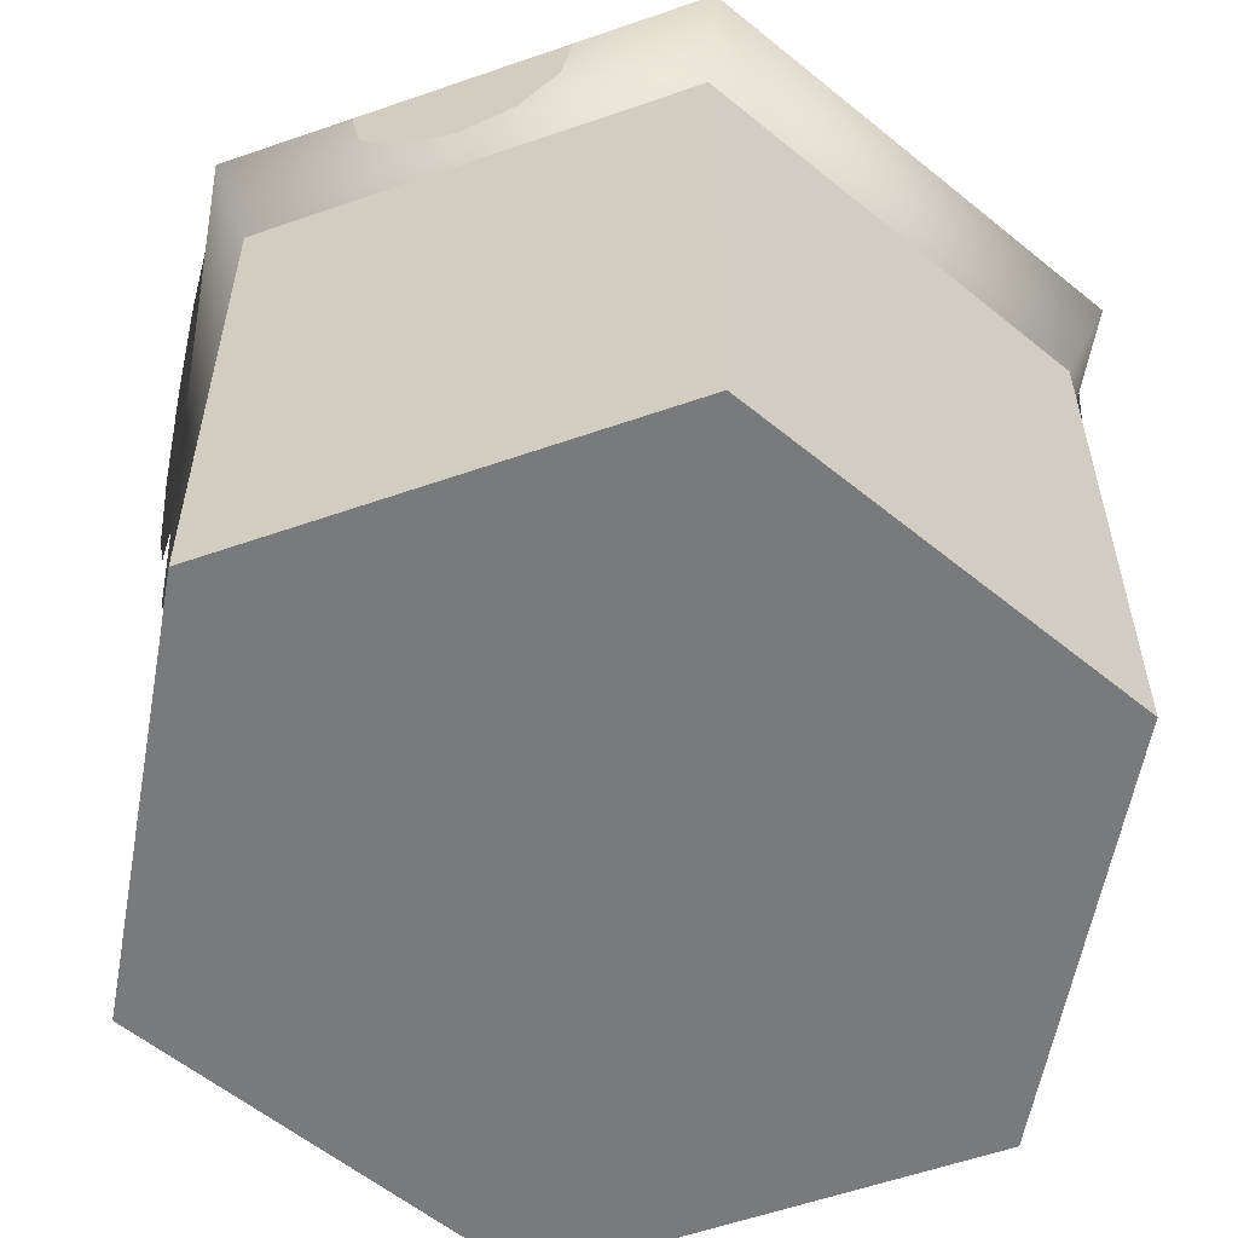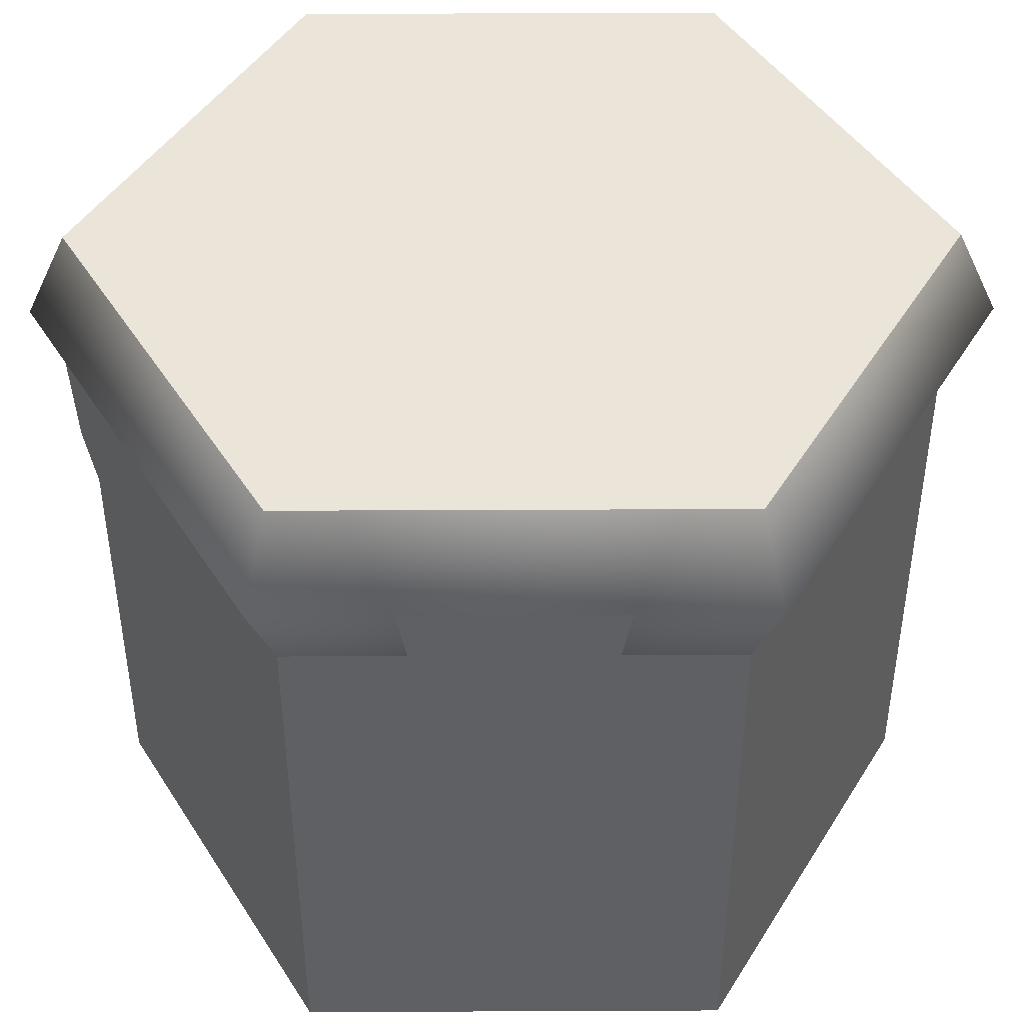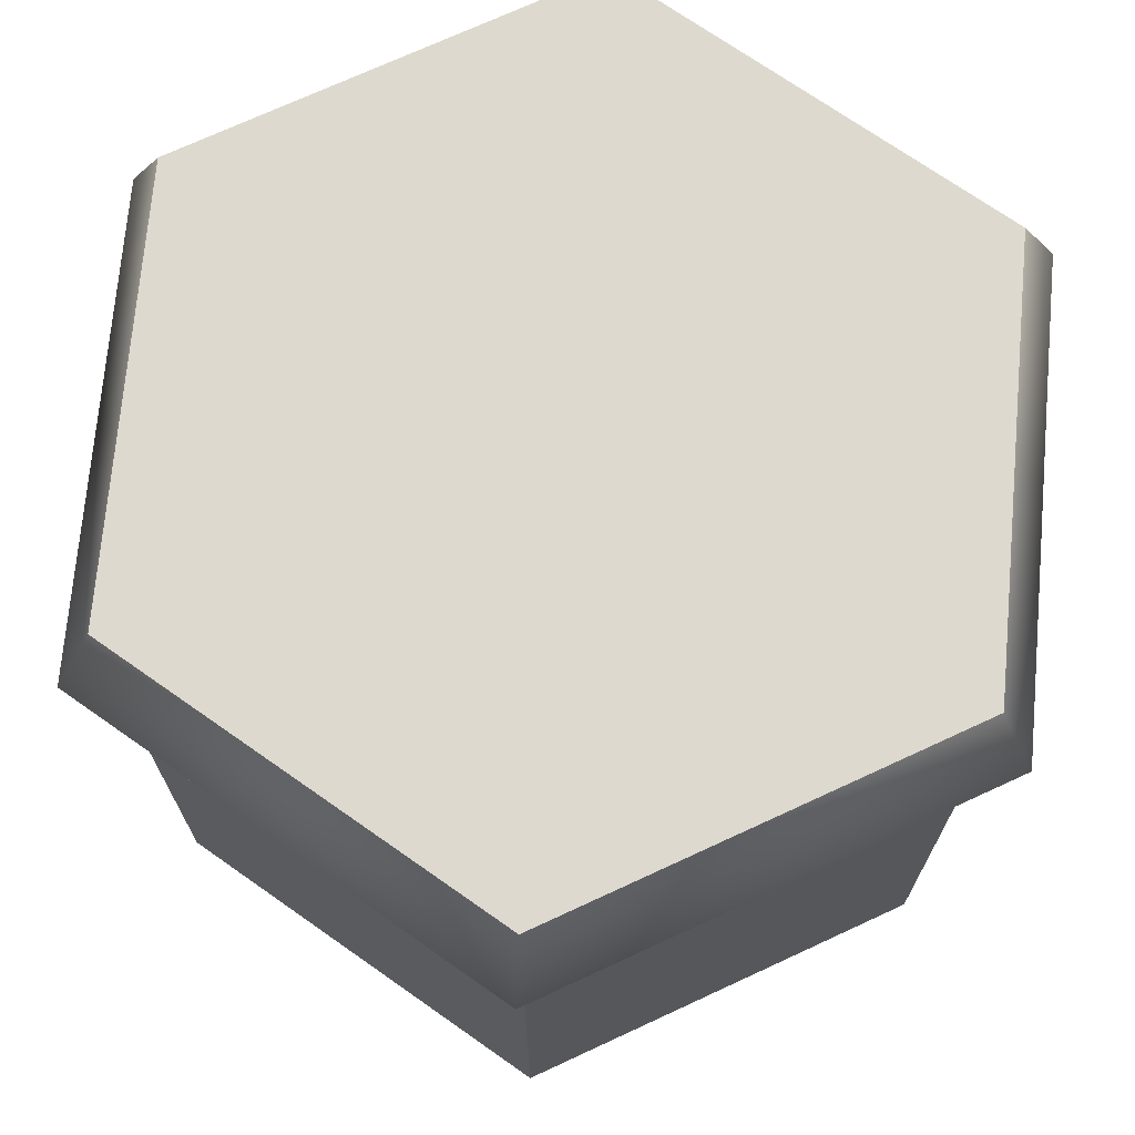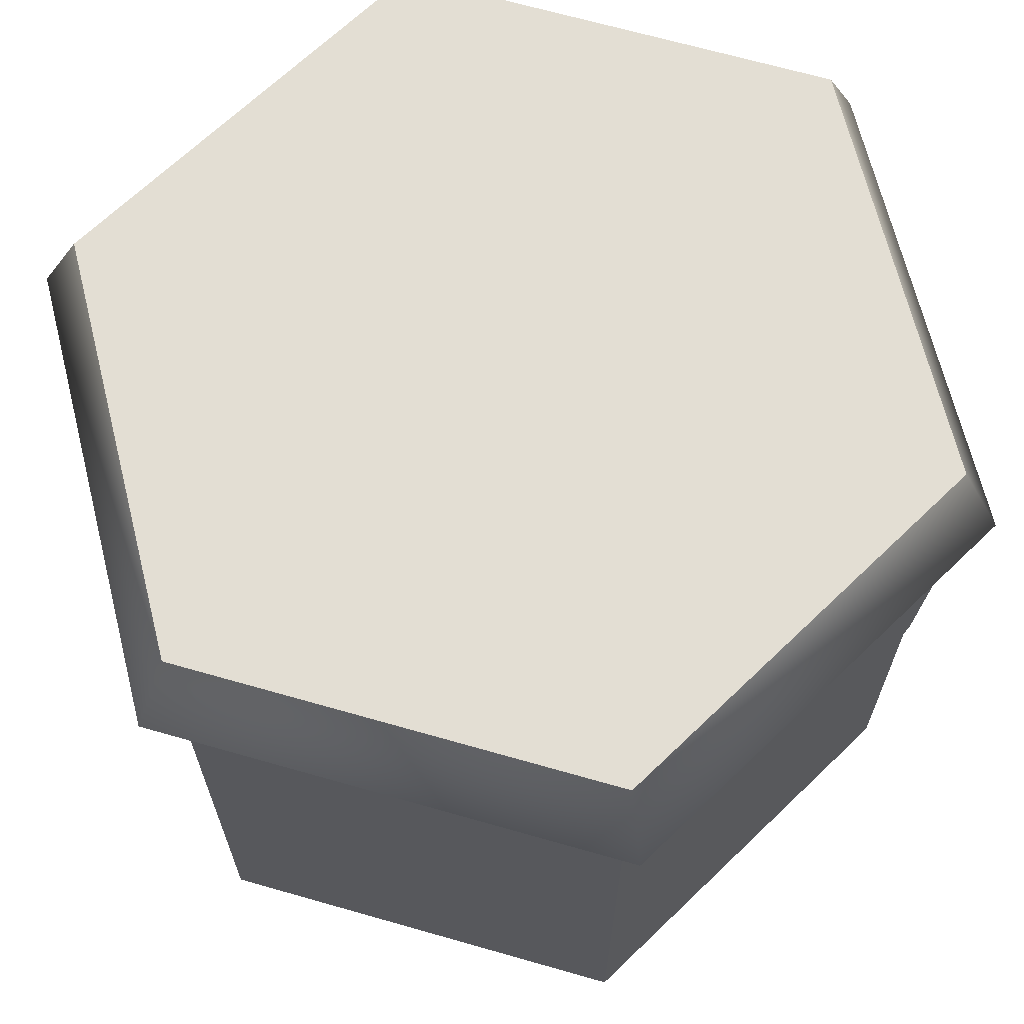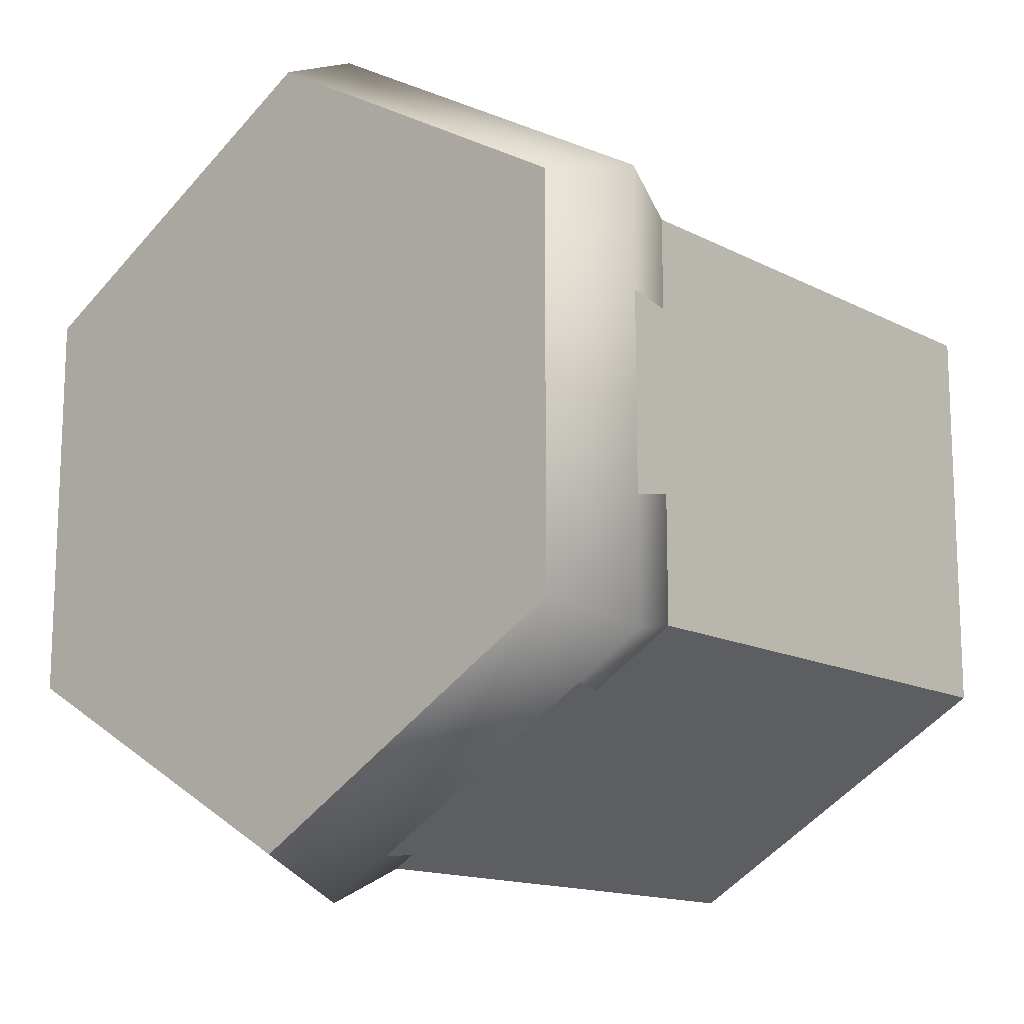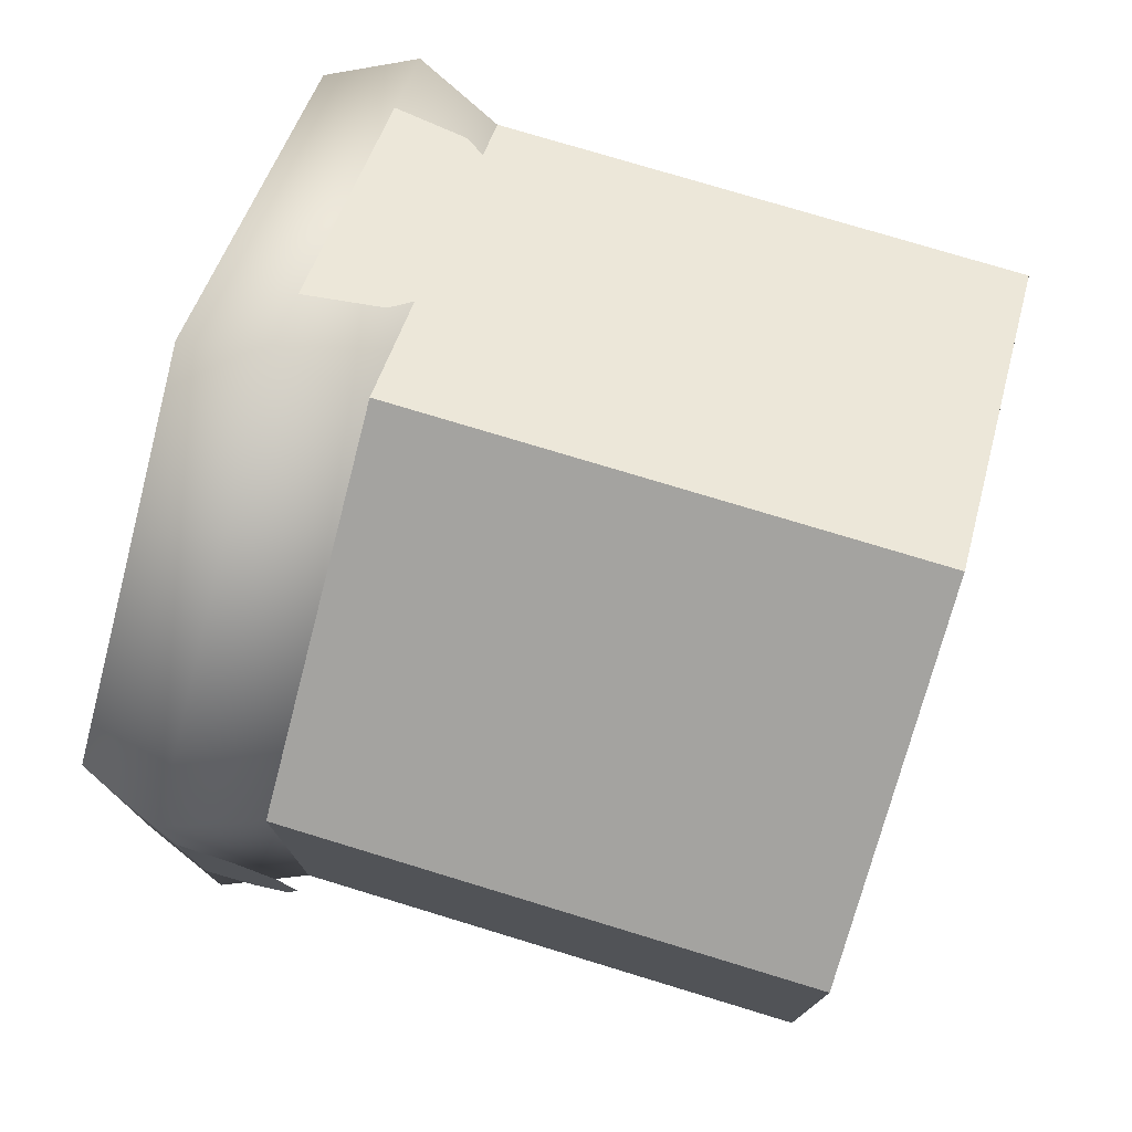
<metadata>
{"format":"obj","ext":"obj","renderer":"f3d","projection":"perspective","resolution":1024,"background":"white","views":[{"elev":-58.0,"azim":-70.2,"up":"+Y"},{"elev":44.8,"azim":-90.3,"up":"+Y"},{"elev":71.6,"azim":-174.9,"up":"+Y"},{"elev":67.3,"azim":-14.0,"up":"+Y"},{"elev":-14.3,"azim":-138.5,"up":"+Z"},{"elev":76.5,"azim":-73.1,"up":"+Z"}]}
</metadata>
<code>
g block-snow-overhang-hexagon
v 0.5 1 -0.2887 1 1 1
v 0.5 1 0.2887 1 1 1
v 5.198e-14 1 -0.5774 1 1 1
v 5.198e-14 1 0.5774 1 1 1
v -0.5 1 -0.2887 1 1 1
v -0.5 1 0.2887 1 1 1
v 0.55 0.875 -0.3175 1 1 1
v 0.55 0.875 0.3175 1 1 1
v 5.198e-14 0.875 0.6351 1 1 1
v -0.55 0.875 0.3175 1 1 1
v -0.55 0.875 -0.3175 1 1 1
v 5.198e-14 0.875 -0.6351 1 1 1
v -0.5 0.75 -0.2887 1 1 1
v -0.5 0.75 0.2887 1 1 1
v 5.198e-14 0.75 -0.5774 1 1 1
v 0.5 0.75 -0.2887 1 1 1
v 0.5 0.75 0.2887 1 1 1
v 5.198e-14 0.75 0.5774 1 1 1
v 0.55 0.875 -0.1403 1 1 1
v 0.55 0.7992 -0.1261 1 1 1
v 0.55 0.875 0.1403 1 1 1
v 0.55 0.7423 -0.07416 1 1 1
v 0.55 0.7212 1.485e-07 1 1 1
v 0.55 0.7423 0.07416 1 1 1
v 0.55 0.7992 0.1261 1 1 1
v 0.275 0.6552 0.4763 1 1 1
v 0.1832 0.6854 0.5293 1 1 1
v 0.3668 0.6854 0.4233 1 1 1
v 0.431 0.7667 0.3862 1 1 1
v 0.119 0.7667 0.5664 1 1 1
v 0.4486 0.875 0.3761 1 1 1
v 0.1014 0.875 0.5766 1 1 1
v -0.55 0.875 -0.1403 1 1 1
v -0.55 0.875 0.1403 1 1 1
v -0.55 0.7992 -0.1261 1 1 1
v -0.55 0.7423 -0.07416 1 1 1
v -0.55 0.7212 1.485e-07 1 1 1
v -0.55 0.7423 0.07416 1 1 1
v -0.55 0.7992 0.1261 1 1 1
v -0.275 0.6552 -0.4763 1 1 1
v -0.1832 0.6854 -0.5293 1 1 1
v -0.3668 0.6854 -0.4233 1 1 1
v -0.431 0.7667 -0.3862 1 1 1
v -0.119 0.7667 -0.5664 1 1 1
v -0.4486 0.875 -0.3761 1 1 1
v -0.1014 0.875 -0.5766 1 1 1
v 4.909e-14 0 0.5774 1 1 1
v -0.5 0 0.2887 1 1 1
v 4.909e-14 0.75 0.5774 1 1 1
v 0.5 0 0.2887 1 1 1
v 0.5 0 -0.2887 1 1 1
v 4.909e-14 0 -0.5774 1 1 1
v -0.5 0 -0.2887 1 1 1
v 4.909e-14 0.75 -0.5774 1 1 1
f 3 2 1
f 2 3 4
f 4 3 5
f 4 5 6
f 1 8 7
f 8 1 2
f 4 10 9
f 10 4 6
f 5 12 11
f 12 5 3
f 13 10 11
f 10 13 14
f 10 5 11
f 5 10 6
f 11 15 13
f 15 11 12
f 3 7 12
f 7 3 1
f 8 16 7
f 16 8 17
f 9 14 18
f 14 9 10
f 12 16 15
f 16 12 7
f 2 9 8
f 9 2 4
f 8 18 17
f 18 8 9
f 21 20 19
f 20 21 22
f 22 21 23
f 23 21 24
f 24 21 25
f 28 27 26
f 27 28 29
f 27 29 30
f 30 29 31
f 30 31 32
f 35 34 33
f 34 35 36
f 34 36 37
f 34 37 38
f 34 38 39
f 42 41 40
f 41 42 43
f 41 43 44
f 44 43 45
f 44 45 46
f 49 48 47
f 48 49 14
f 47 51 50
f 51 47 52
f 52 47 48
f 52 48 53
f 17 47 50
f 47 17 49
f 13 52 53
f 52 13 54
f 54 51 52
f 51 54 16
f 48 13 53
f 13 48 14
f 17 51 16
f 51 17 50
g block-snow-overhang-hexagon
f 3 2 1
f 2 3 4
f 4 3 5
f 4 5 6
f 1 8 7
f 8 1 2
f 4 10 9
f 10 4 6
f 5 12 11
f 12 5 3
f 13 10 11
f 10 13 14
f 10 5 11
f 5 10 6
f 11 15 13
f 15 11 12
f 3 7 12
f 7 3 1
f 8 16 7
f 16 8 17
f 9 14 18
f 14 9 10
f 12 16 15
f 16 12 7
f 2 9 8
f 9 2 4
f 8 18 17
f 18 8 9
f 21 20 19
f 20 21 22
f 22 21 23
f 23 21 24
f 24 21 25
f 28 27 26
f 27 28 29
f 27 29 30
f 30 29 31
f 30 31 32
f 35 34 33
f 34 35 36
f 34 36 37
f 34 37 38
f 34 38 39
f 42 41 40
f 41 42 43
f 41 43 44
f 44 43 45
f 44 45 46
f 49 48 47
f 48 49 14
f 47 51 50
f 51 47 52
f 52 47 48
f 52 48 53
f 17 47 50
f 47 17 49
f 13 52 53
f 52 13 54
f 54 51 52
f 51 54 16
f 48 13 53
f 13 48 14
f 17 51 16
f 51 17 50

</code>
